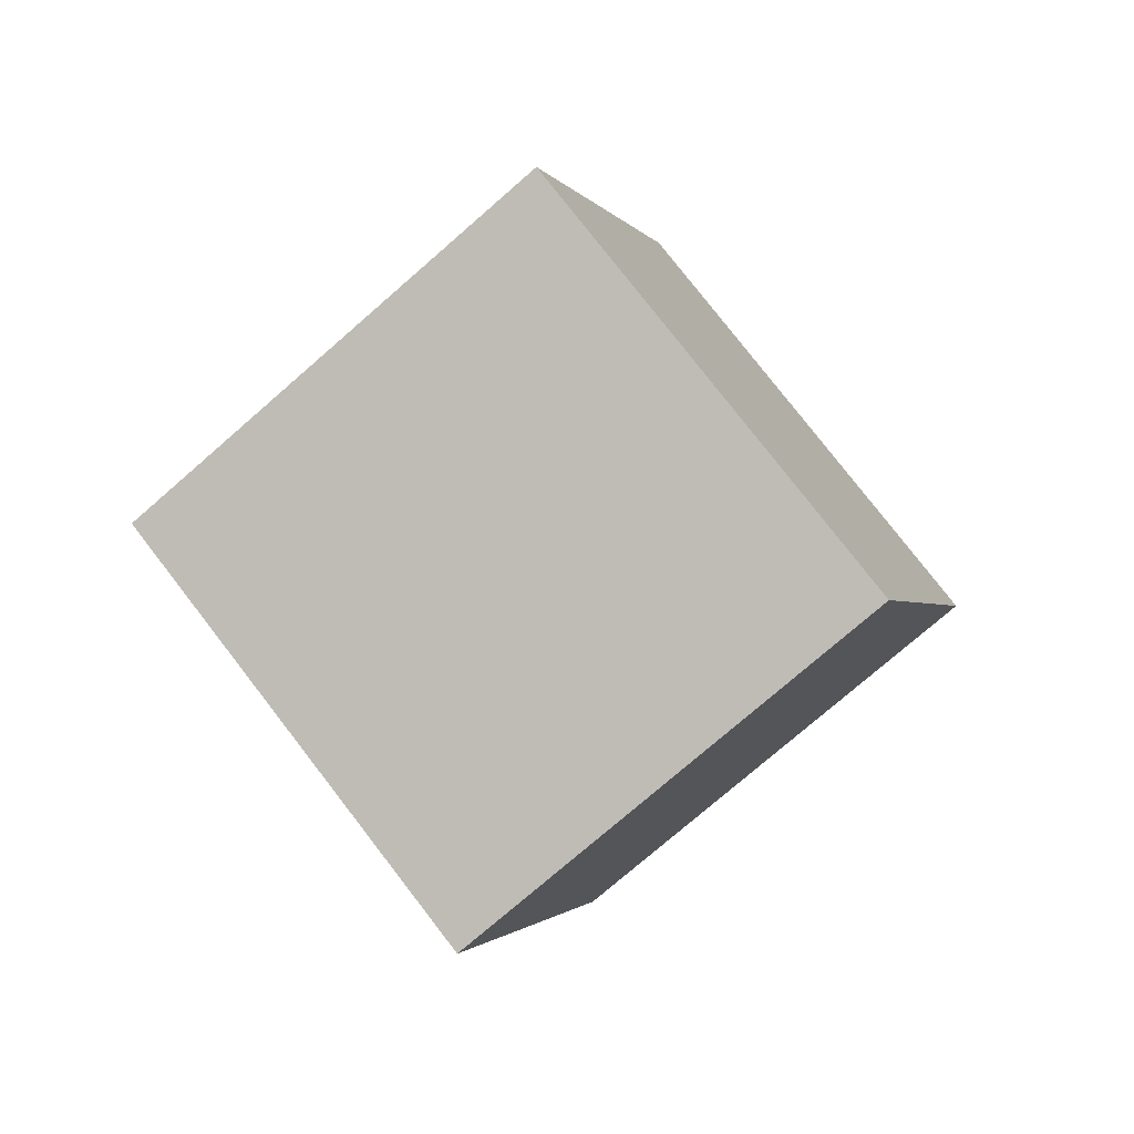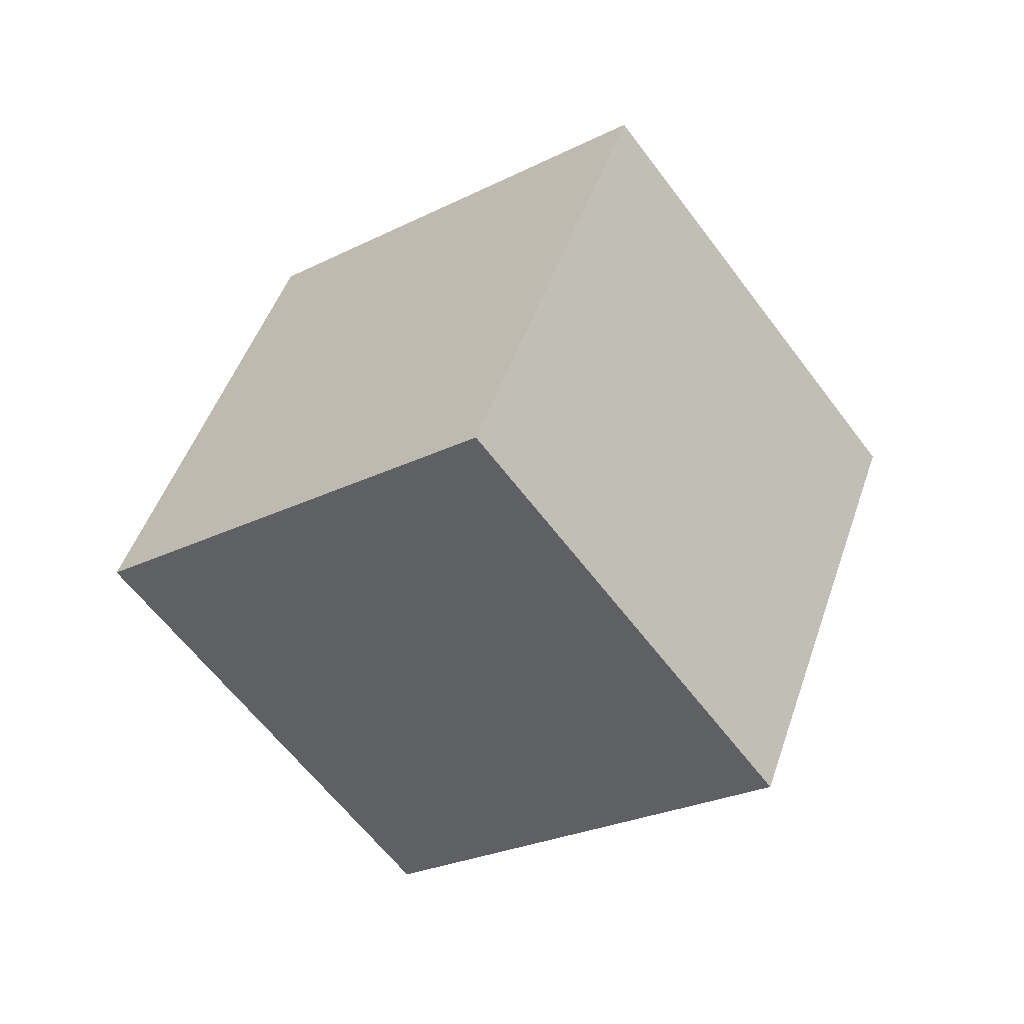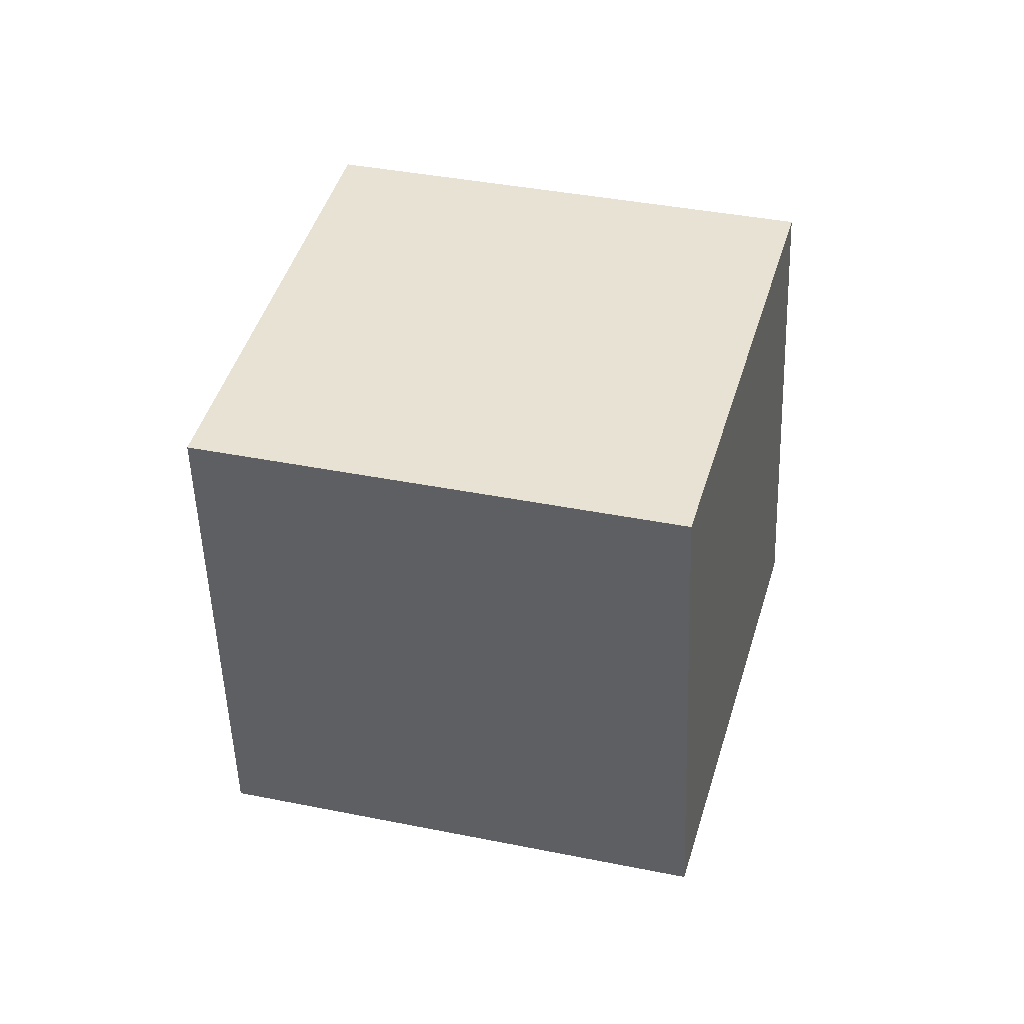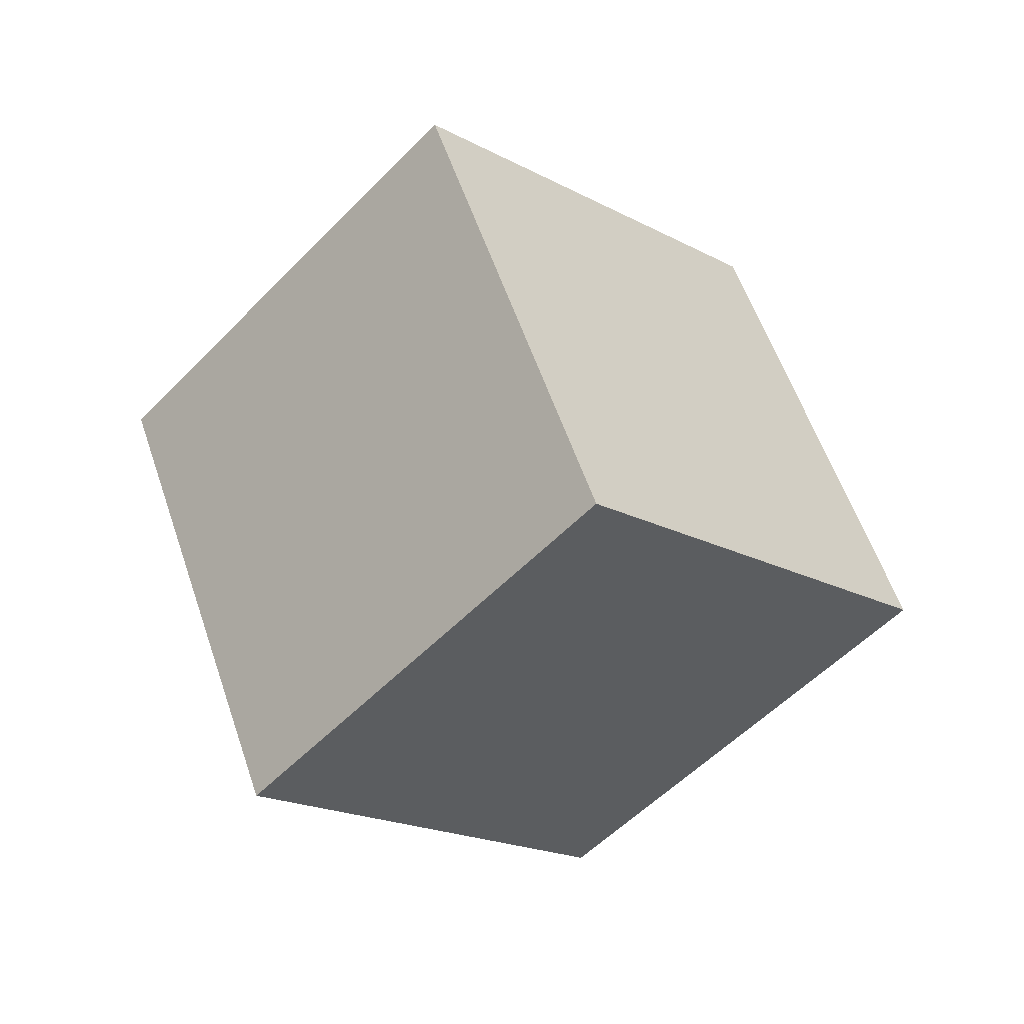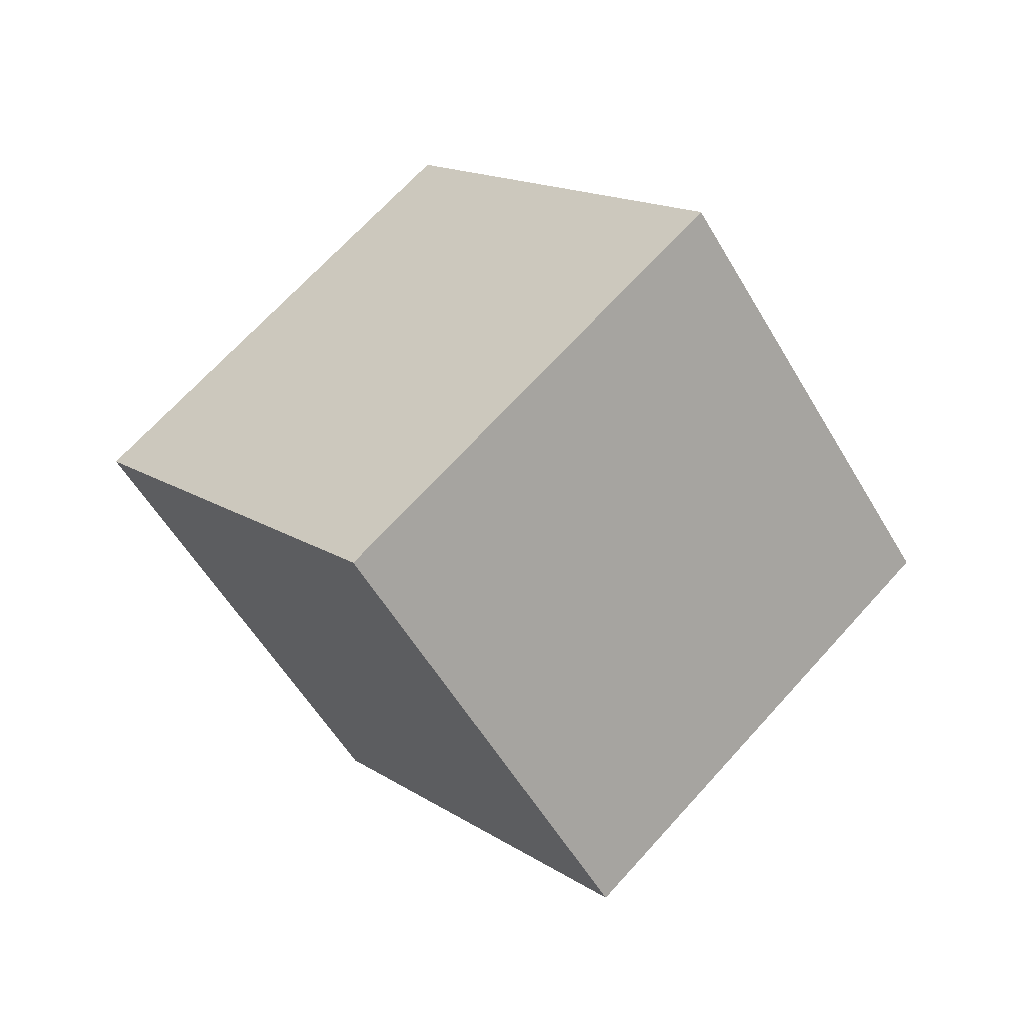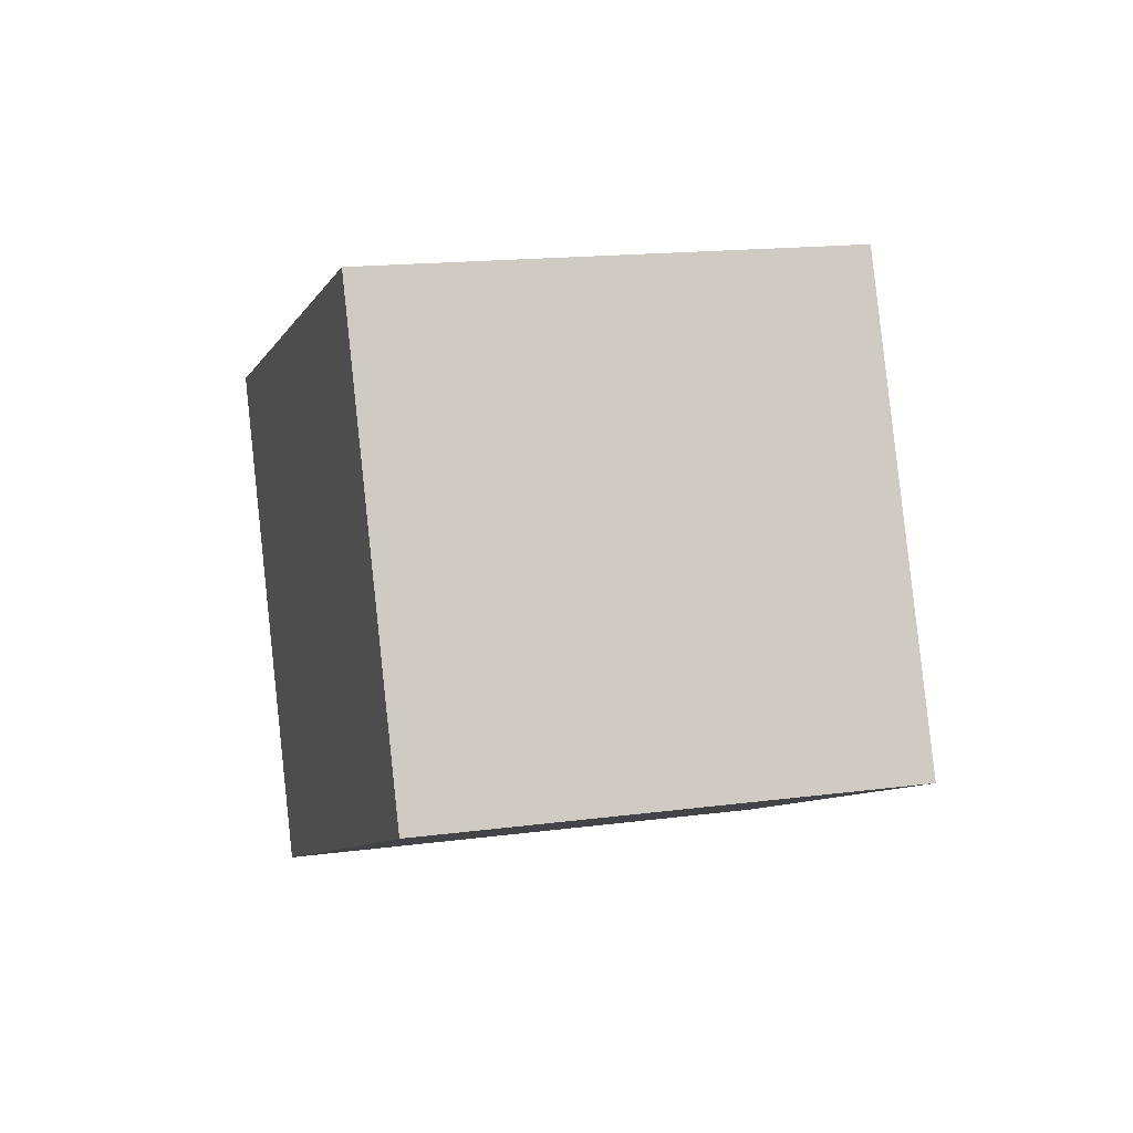
<metadata>
{"format":"obj","ext":"obj","renderer":"f3d","projection":"perspective","resolution":1024,"background":"white","views":[{"elev":-58.3,"azim":-91.3,"up":"+Z"},{"elev":34.3,"azim":156.4,"up":"+Z"},{"elev":77.5,"azim":-119.9,"up":"+Z"},{"elev":-66.3,"azim":95.6,"up":"+Z"},{"elev":-65.2,"azim":168.2,"up":"+Z"},{"elev":-48.2,"azim":114.6,"up":"+Y"}]}
</metadata>
<code>
v 7.303 6.309 -8.824
v 0.7899 -1.061 -7.018
v 1.801 12.54 -3.26
v -4.712 5.165 -1.454
v 12.53 3.678 -0.7135
v 6.015 -3.691 1.093
v 7.026 9.905 4.851
v 0.5128 2.535 6.657
f 2 4 1
f 5 2 1
f 1 4 3
f 3 5 1
f 2 8 4
f 6 2 5
f 6 8 2
f 4 8 3
f 7 5 3
f 3 8 7
f 7 6 5
f 8 6 7

</code>
